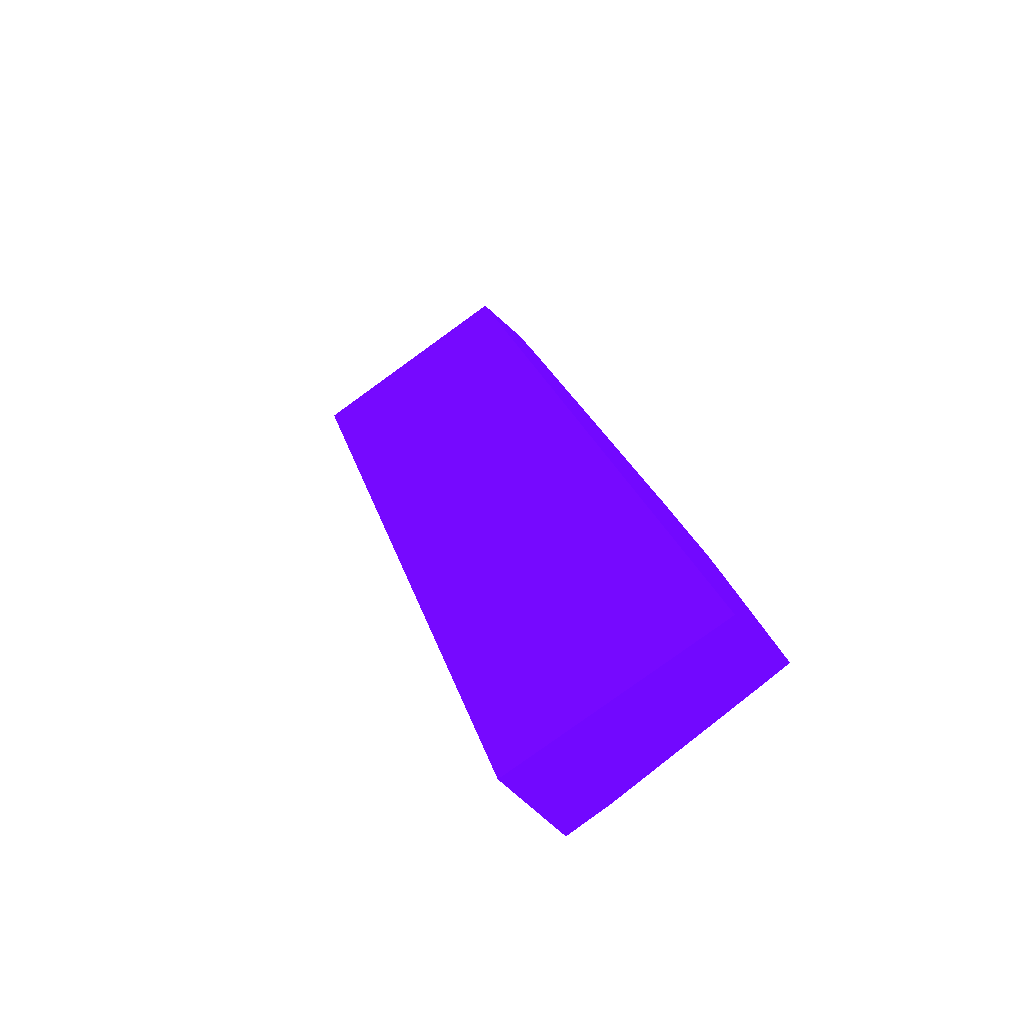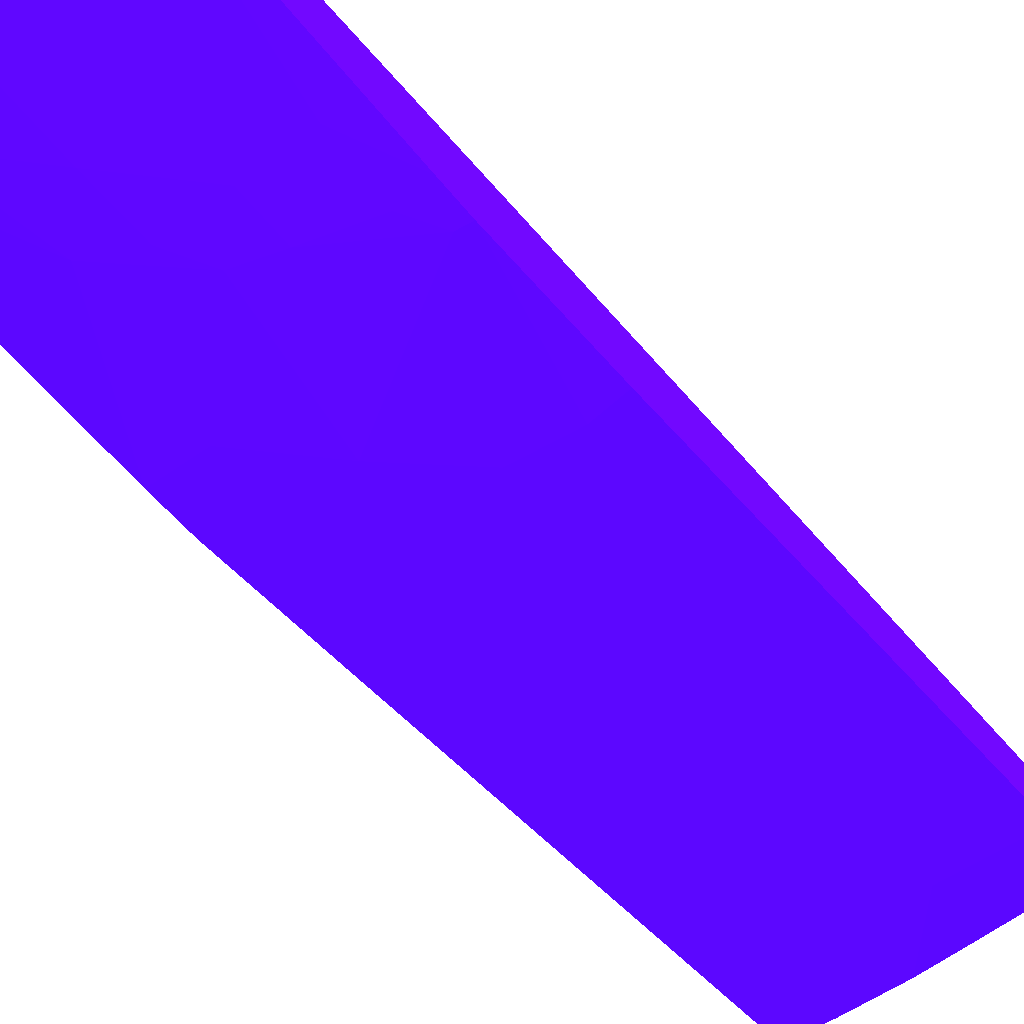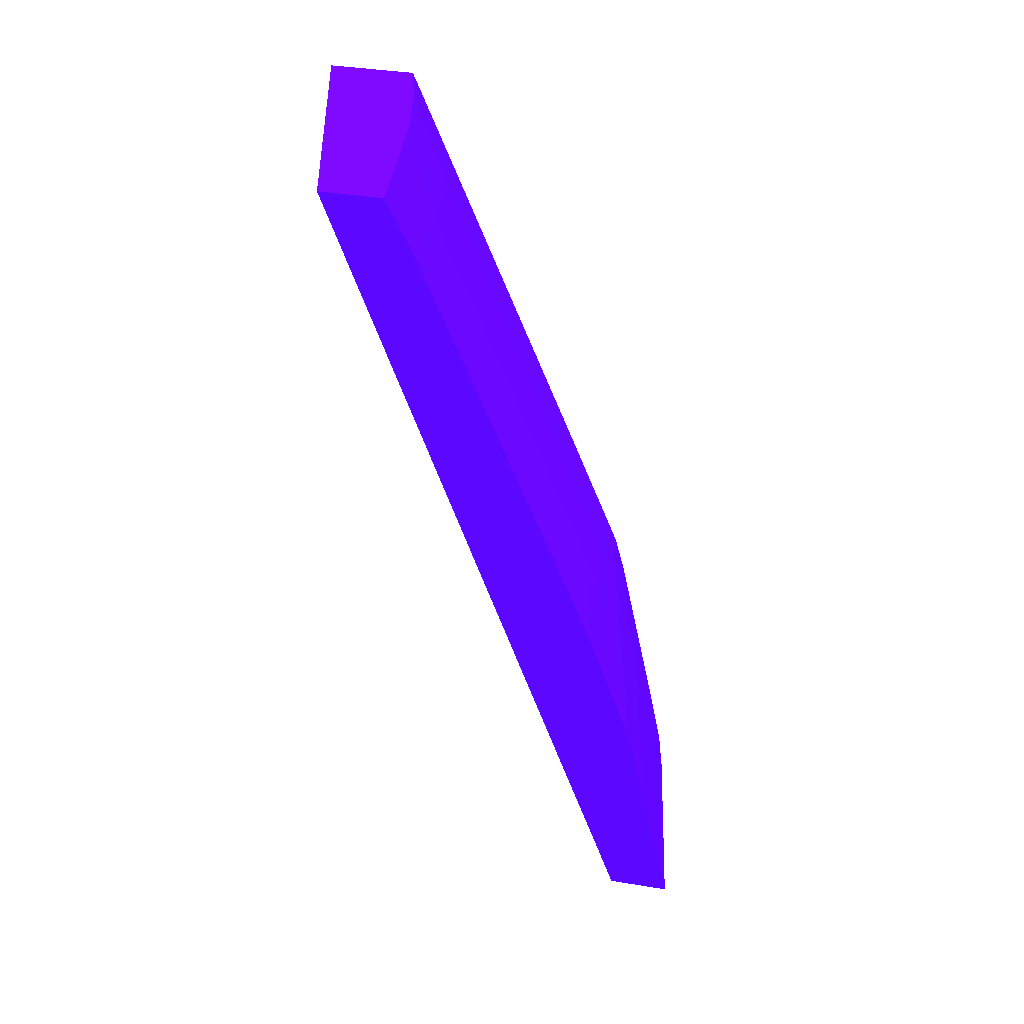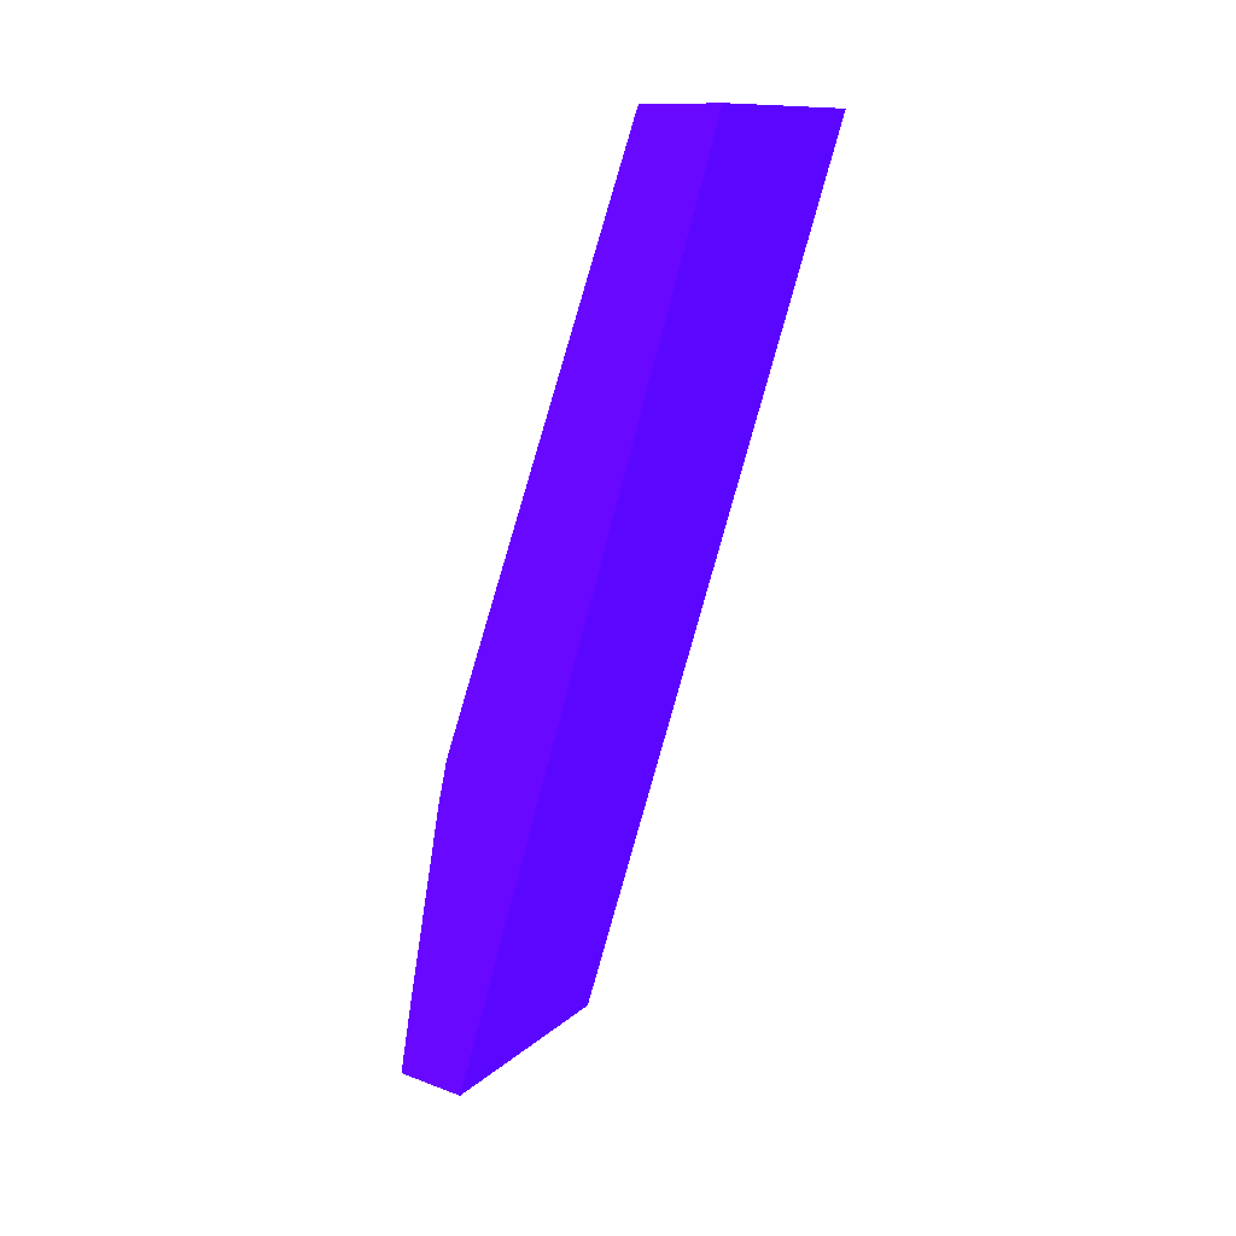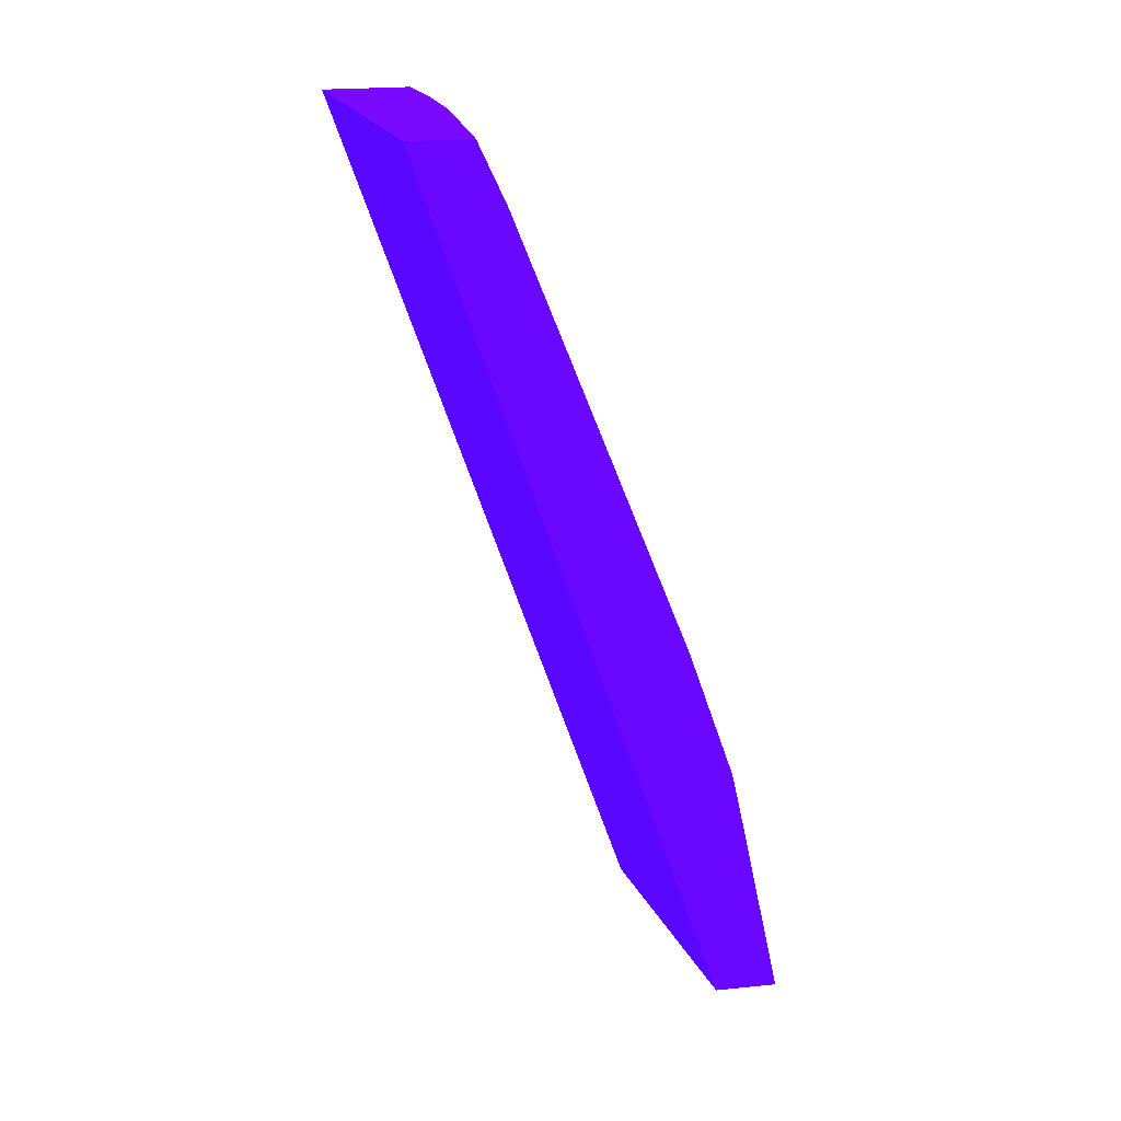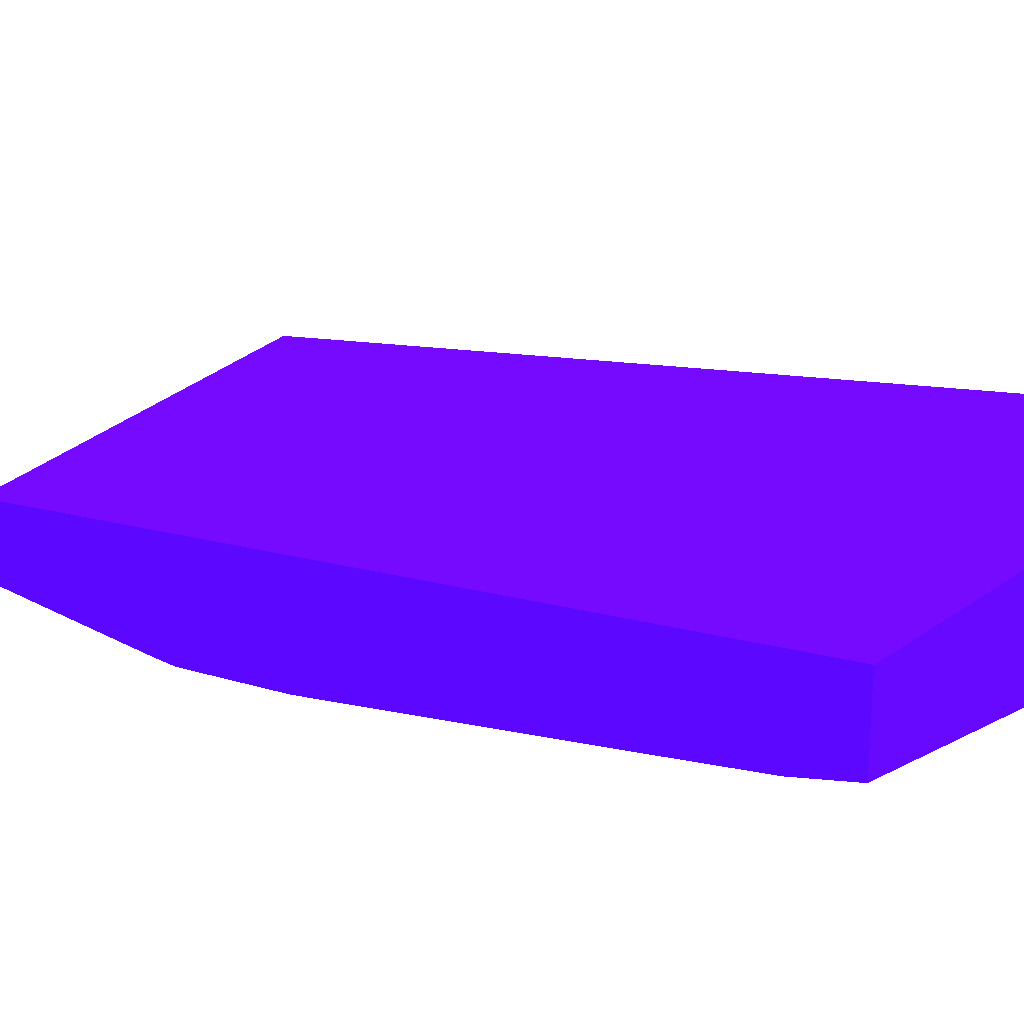
<metadata>
{"format":"obj","ext":"obj","renderer":"f3d","projection":"perspective","resolution":1024,"background":"white","views":[{"elev":-79.4,"azim":48.7,"up":"+Y"},{"elev":-67.7,"azim":37.5,"up":"+Z"},{"elev":40.0,"azim":101.4,"up":"+Y"},{"elev":12.1,"azim":-49.4,"up":"+Y"},{"elev":24.0,"azim":80.8,"up":"+Y"},{"elev":27.8,"azim":144.7,"up":"+Z"}]}
</metadata>
<code>
v -0.01103 0.009065 -0.1101 0.2627 0.01961 0.7569
v -0.002111 0.009065 -0.1121 0.2627 0.01961 0.7569
v -0.01103 0.009065 -0.1132 0.2627 0.01961 0.7569
v -0.01103 -0.02393 -0.1211 0.2627 0.01961 0.7569
v -0.002111 -0.02393 -0.1231 0.2627 0.01961 0.7569
v -0.002111 0.009065 -0.1144 0.2627 0.01961 0.7569
v -0.01035 0.009065 -0.1134 0.2627 0.01961 0.7569
v -0.01103 0.008845 -0.1133 0.2627 0.01961 0.7569
v -0.01103 -0.02393 -0.124 0.2627 0.01961 0.7569
v -0.002111 -0.02393 -0.1254 0.2627 0.01961 0.7569
v -0.005172 0.009065 -0.1142 0.2627 0.01961 0.7569
v -0.002111 0.006898 -0.1154 0.2627 0.01961 0.7569
v -0.003104 0.00683 -0.1153 0.2627 0.01961 0.7569
v -0.009446 0.009065 -0.1136 0.2627 0.01961 0.7569
v -0.008334 0.006087 -0.1151 0.2627 0.01961 0.7569
v -0.009136 0.004973 -0.1153 0.2627 0.01961 0.7569
v -0.01073 0.004259 -0.1152 0.2627 0.01961 0.7569
v -0.01103 0.003713 -0.1153 0.2627 0.01961 0.7569
v -0.00931 -0.02393 -0.1243 0.2627 0.01961 0.7569
v -0.01103 -0.02132 -0.1235 0.2627 0.01961 0.7569
v -0.01063 -0.02048 -0.1234 0.2627 0.01961 0.7569
v -0.009306 -0.02186 -0.124 0.2627 0.01961 0.7569
v -0.002111 -0.01773 -0.1241 0.2627 0.01961 0.7569
v -0.003104 -0.02393 -0.1253 0.2627 0.01961 0.7569
v -0.007238 -0.01979 -0.1239 0.2627 0.01961 0.7569
v -0.005172 -0.01979 -0.1242 0.2627 0.01961 0.7569
v -0.005172 -0.01773 -0.1238 0.2627 0.01961 0.7569
v -0.003104 -0.01773 -0.124 0.2627 0.01961 0.7569
v -0.007238 0.009065 -0.114 0.2627 0.01961 0.7569
v -0.005172 0.006646 -0.1153 0.2627 0.01961 0.7569
v -0.002111 0.002173 -0.1172 0.2627 0.01961 0.7569
v -0.003104 0.002118 -0.1172 0.2627 0.01961 0.7569
v -0.004584 0.002002 -0.1171 0.2627 0.01961 0.7569
v -0.009173 0.009065 -0.1136 0.2627 0.01961 0.7569
v -0.007238 0.006323 -0.1152 0.2627 0.01961 0.7569
v -0.0068 -0.004028 -0.1193 0.2627 0.01961 0.7569
v -0.007238 -0.009864 -0.1215 0.2627 0.01961 0.7569
v -0.008704 -0.01023 -0.1213 0.2627 0.01961 0.7569
v -0.01065 -0.00615 -0.1193 0.2627 0.01961 0.7569
v -0.01103 -0.006786 -0.1194 0.2627 0.01961 0.7569
v -0.007238 -0.02186 -0.1243 0.2627 0.01961 0.7569
v -0.01103 -0.01359 -0.1218 0.2627 0.01961 0.7569
v -0.008639 -0.01838 -0.1234 0.2627 0.01961 0.7569
v -0.009319 -0.01979 -0.1235 0.2627 0.01961 0.7569
v -0.002111 -0.01558 -0.1237 0.2627 0.01961 0.7569
v -0.007203 -0.01771 -0.1235 0.2627 0.01961 0.7569
v -0.006492 -0.01647 -0.1234 0.2627 0.01961 0.7569
v -0.005172 -0.01607 -0.1234 0.2627 0.01961 0.7569
v -0.003202 -0.0155 -0.1235 0.2627 0.01961 0.7569
v -0.005233 0.001055 -0.1175 0.2627 0.01961 0.7569
v -0.002111 0.0008778 -0.1177 0.2627 0.01961 0.7569
v -0.003104 -0.003644 -0.1194 0.2627 0.01961 0.7569
v -0.003104 0.0008778 -0.1177 0.2627 0.01961 0.7569
v -0.004105 -0.008426 -0.1212 0.2627 0.01961 0.7569
v -0.005172 -0.003795 -0.1194 0.2627 0.01961 0.7569
v -0.005172 -0.009547 -0.1216 0.2627 0.01961 0.7569
v -0.007238 -0.01152 -0.122 0.2627 0.01961 0.7569
v -0.009358 -0.01141 -0.1216 0.2627 0.01961 0.7569
v -0.01103 -0.01201 -0.1214 0.2627 0.01961 0.7569
v -0.01103 -0.01238 -0.1215 0.2627 0.01961 0.7569
v -0.009306 -0.01359 -0.1222 0.2627 0.01961 0.7569
v -0.002111 -0.01481 -0.1235 0.2627 0.01961 0.7569
v -0.002578 -0.01444 -0.1234 0.2627 0.01961 0.7569
v -0.002111 -0.003598 -0.1194 0.2627 0.01961 0.7569
v -0.002727 -0.008365 -0.1213 0.2627 0.01961 0.7569
v -0.003291 -0.009253 -0.1216 0.2627 0.01961 0.7569
v -0.002111 -0.01438 -0.1234 0.2627 0.01961 0.7569
v -0.005172 -0.01152 -0.1222 0.2627 0.01961 0.7569
v -0.002111 -0.008339 -0.1213 0.2627 0.01961 0.7569
v -0.002111 -0.00936 -0.1217 0.2627 0.01961 0.7569
f 1 2 6
f 1 6 11
f 1 11 29
f 1 29 34
f 1 34 14
f 1 14 7
f 1 7 3
f 1 3 8
f 1 8 18
f 1 18 40
f 1 40 59
f 1 59 60
f 1 60 42
f 1 42 20
f 1 20 9
f 1 9 4
f 1 4 5
f 1 5 2
f 2 5 10
f 2 10 23
f 2 23 45
f 2 45 62
f 2 62 67
f 2 67 70
f 2 70 69
f 2 69 64
f 2 64 51
f 2 51 31
f 2 31 12
f 2 12 6
f 3 7 8
f 4 9 19
f 4 19 24
f 4 24 10
f 4 10 5
f 6 12 13
f 6 13 11
f 7 14 15
f 7 15 16
f 7 16 17
f 7 17 8
f 8 17 18
f 9 20 21
f 9 21 22
f 9 22 19
f 10 24 25
f 10 25 26
f 10 26 27
f 10 27 28
f 10 28 23
f 11 13 30
f 11 30 29
f 12 31 32
f 12 32 13
f 13 32 33
f 13 33 30
f 14 34 15
f 15 34 29
f 15 29 35
f 15 35 36
f 15 36 37
f 15 37 38
f 15 38 39
f 15 39 16
f 16 39 17
f 17 39 40
f 17 40 18
f 19 22 41
f 19 41 24
f 20 42 21
f 21 43 44
f 21 44 22
f 21 42 43
f 22 44 43
f 22 43 25
f 22 25 41
f 23 28 45
f 24 41 25
f 25 43 46
f 25 46 47
f 25 47 27
f 25 27 26
f 27 47 48
f 27 48 28
f 28 48 49
f 28 49 45
f 29 30 35
f 30 33 50
f 30 50 36
f 30 36 35
f 31 51 52
f 31 52 53
f 31 53 32
f 32 53 54
f 32 54 55
f 32 55 33
f 33 55 50
f 36 50 55
f 36 55 56
f 36 56 37
f 37 56 57
f 37 57 58
f 37 58 38
f 38 58 59
f 38 59 39
f 39 59 40
f 42 60 61
f 42 61 43
f 43 47 46
f 43 61 47
f 45 49 63
f 45 63 62
f 47 61 57
f 47 57 48
f 48 57 63
f 48 63 49
f 51 64 52
f 52 64 65
f 52 65 66
f 52 66 54
f 52 54 53
f 54 66 56
f 54 56 55
f 56 66 67
f 56 67 68
f 56 68 57
f 57 68 63
f 57 61 58
f 58 61 59
f 59 61 60
f 62 63 67
f 63 68 67
f 64 69 65
f 65 69 70
f 65 70 66
f 66 70 67

</code>
